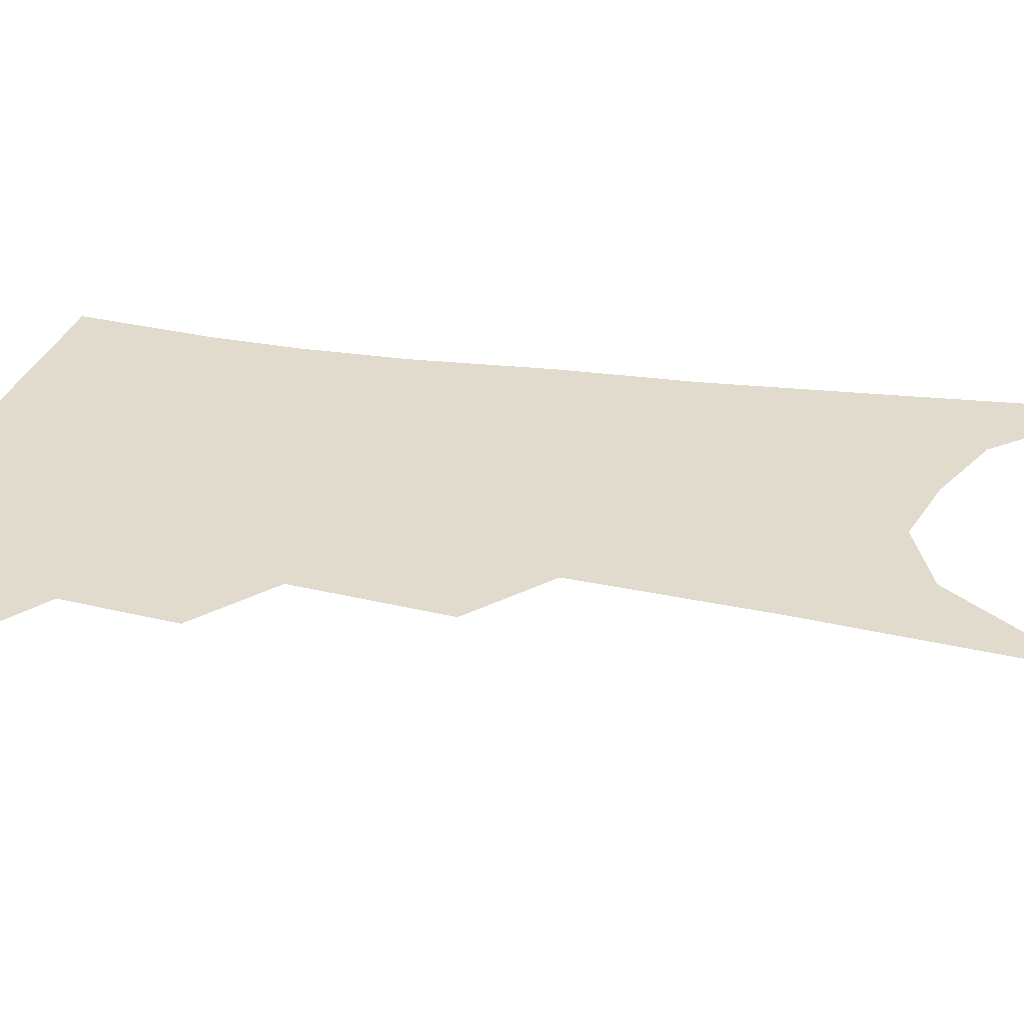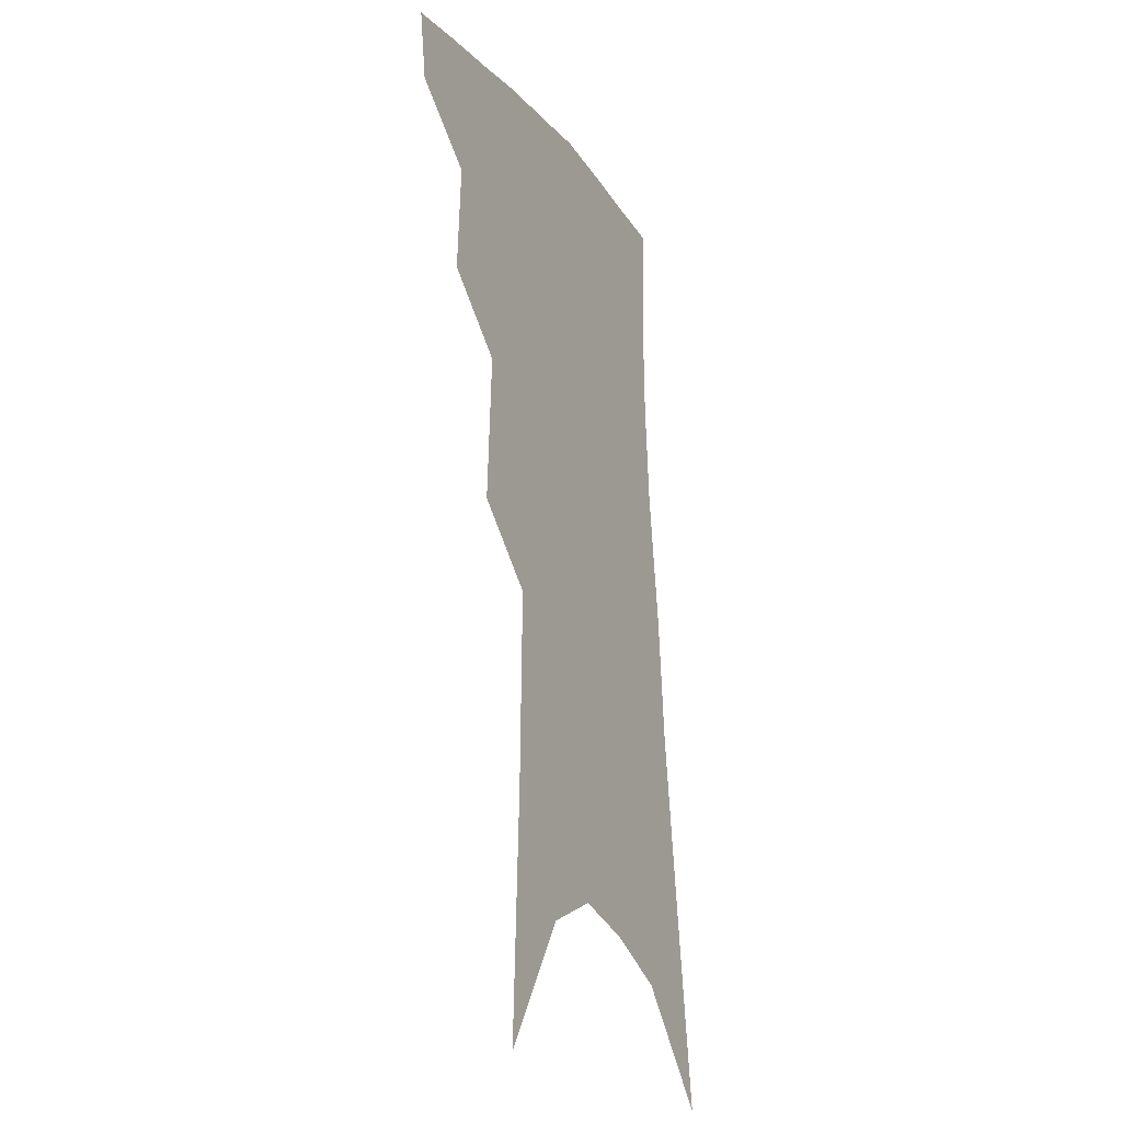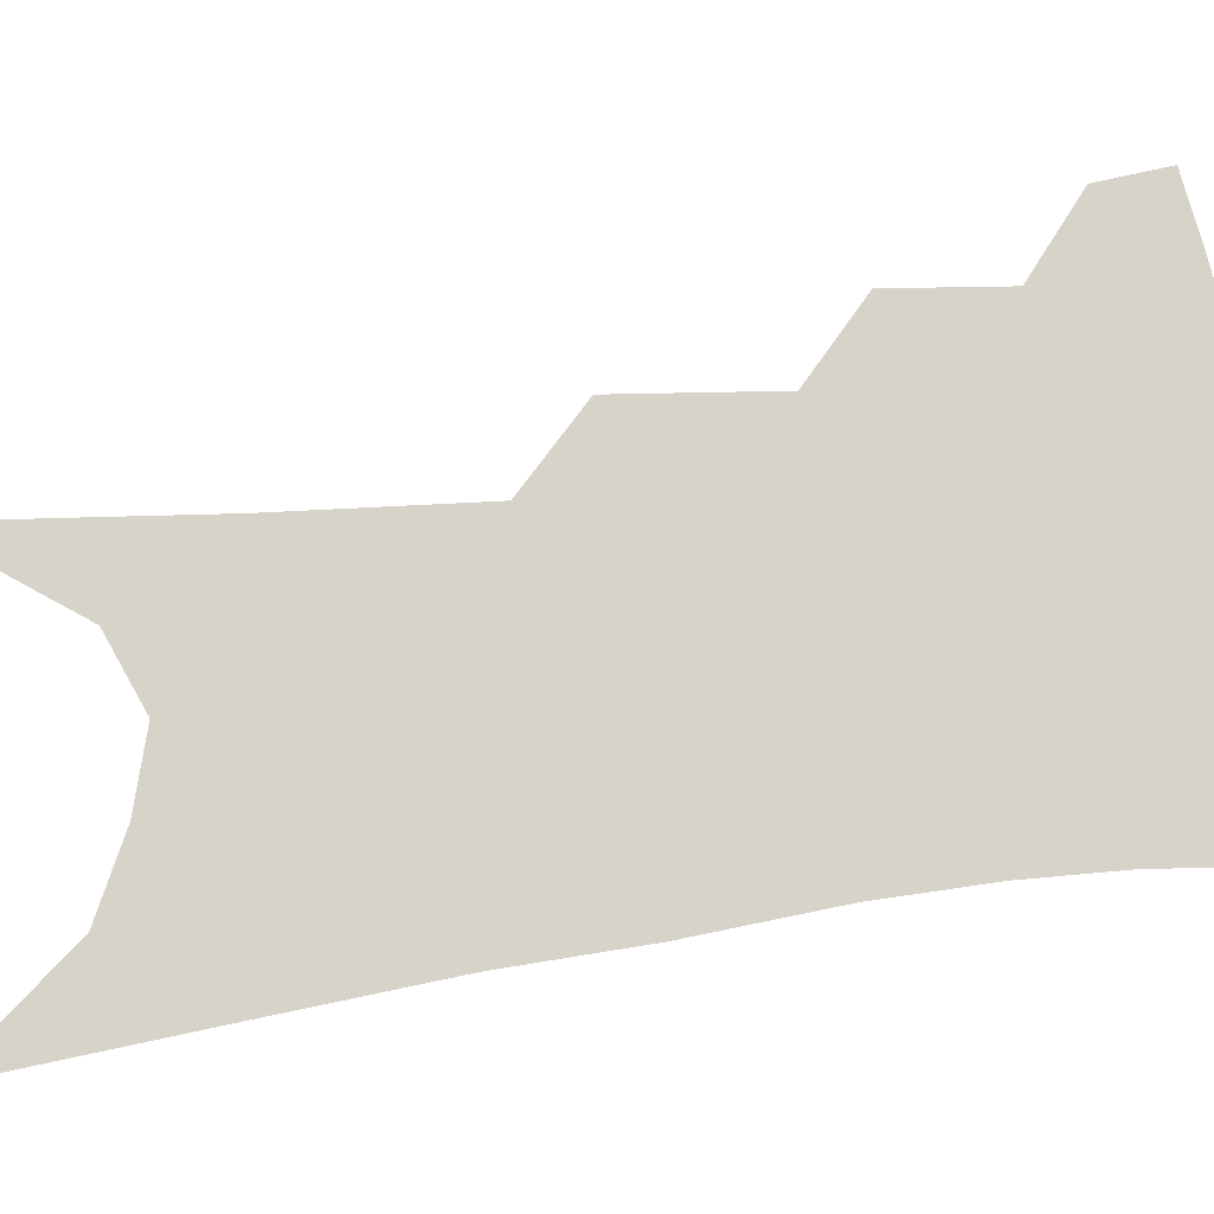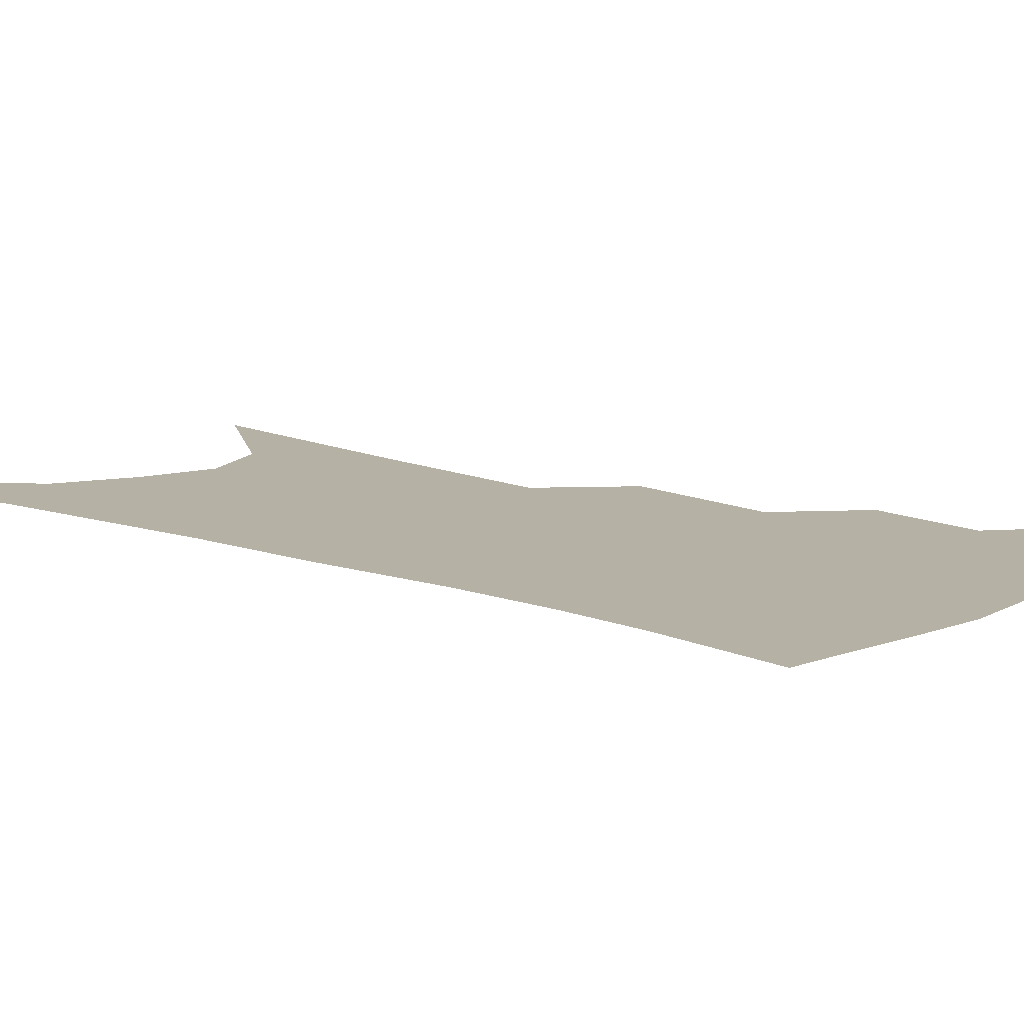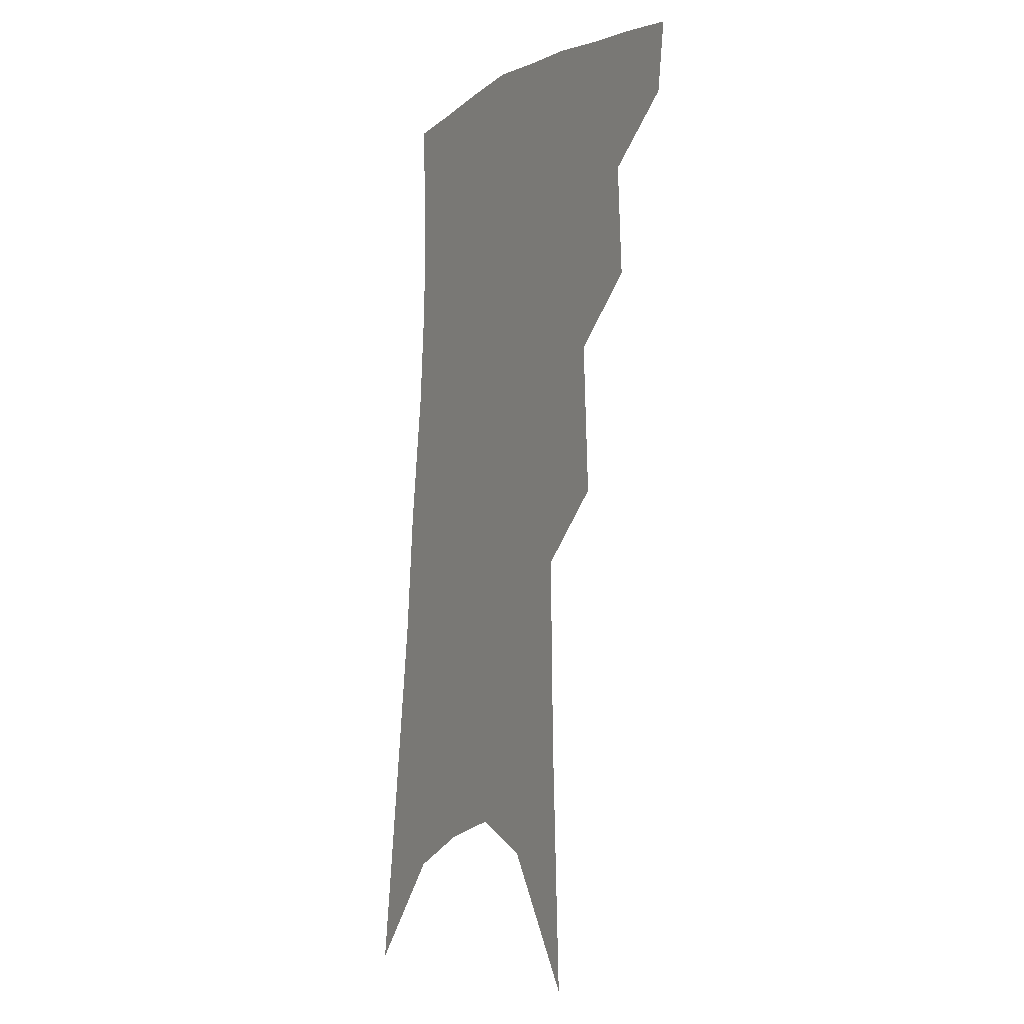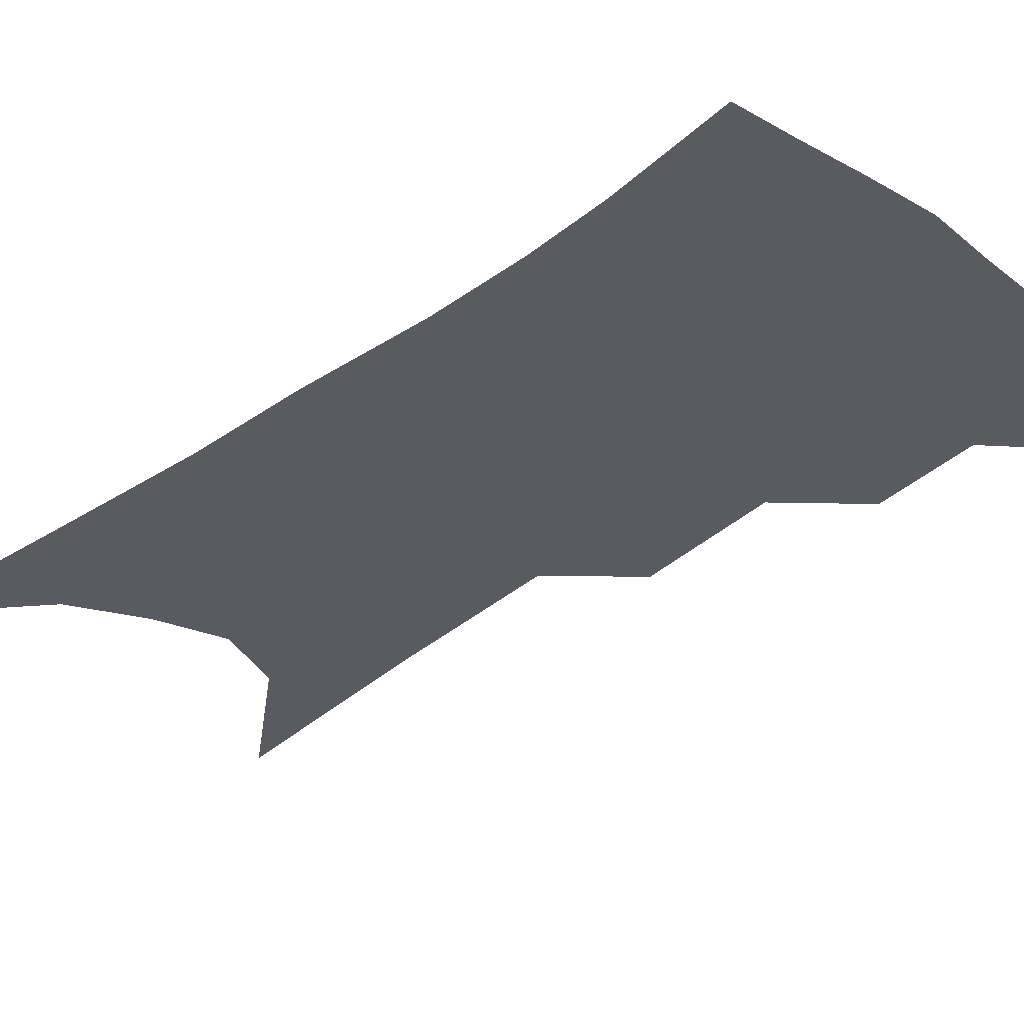
<metadata>
{"format":"obj","ext":"obj","renderer":"f3d","projection":"perspective","resolution":1024,"background":"white","views":[{"elev":33.2,"azim":-74.5,"up":"+Z"},{"elev":-23.4,"azim":-64.6,"up":"+Y"},{"elev":75.9,"azim":86.1,"up":"+Z"},{"elev":11.9,"azim":135.6,"up":"+Z"},{"elev":-8.5,"azim":-118.7,"up":"+Y"},{"elev":-33.4,"azim":139.4,"up":"+Z"}]}
</metadata>
<code>
v 493.9 348 0
v 490.7 369 0
v 516 296.3 0
v 517.7 330.5 0
v 514.9 352.2 0
v 511 372.9 0
v 536.9 231.1 0
v 539.2 277.4 0
v 539.5 310.6 0
v 538.3 335.3 0
v 535.3 355.7 0
v 531.6 376.3 0
v 556.3 76.37 0
v 559.5 152.6 0
v 560.5 211 0
v 559.4 249.7 0
v 560 288.3 0
v 560 317.3 0
v 558.4 338.9 0
v 555.6 359 0
v 552 380.2 0
v 583.1 118.2 0
v 582.2 177.4 0
v 580.7 223.5 0
v 579.7 261.7 0
v 579.4 294.5 0
v 579.4 321.5 0
v 578.3 341.7 0
v 576.8 361.1 0
v 572.9 382.5 0
v 605 128.7 0
v 602.4 179.1 0
v 599.9 230.4 0
v 598.6 267.4 0
v 598 297.7 0
v 597.8 322.7 0
v 597.6 343.6 0
v 596.7 362.8 0
v 593.1 385.3 0
v 627.5 123.7 0
v 622.5 182.9 0
v 618.8 231.2 0
v 617.1 267.1 0
v 616.1 298.3 0
v 616 323.4 0
v 616.3 344.1 0
v 616.7 363.6 0
v 614.6 384.4 0
v 651.3 114 0
v 644.4 173.9 0
v 639.4 222.2 0
v 637.1 258.7 0
v 635 292.8 0
v 634 321.8 0
v 634.7 344.2 0
v 635.7 363.9 0
v 635.6 383.1 0
v 682.3 80.62 0
v 673.2 144.5 0
v 665.7 198.4 0
v 662 238.4 0
v 656.2 281.4 0
v 653.7 313.9 0
v 653.1 341.2 0
v 654 363.4 0
v 654.7 382.2 0
v 721 391 0
f 4 5 1
f 1 5 2
f 5 6 2
f 8 9 3
f 3 9 4
f 9 10 4
f 4 10 5
f 10 11 5
f 5 11 6
f 11 12 6
f 15 16 7
f 7 16 8
f 16 17 8
f 8 17 9
f 17 18 9
f 9 18 10
f 18 19 10
f 10 19 11
f 19 20 11
f 11 20 12
f 20 21 12
f 13 22 14
f 22 23 14
f 14 23 15
f 23 24 15
f 15 24 16
f 24 25 16
f 16 25 17
f 25 26 17
f 17 26 18
f 26 27 18
f 18 27 19
f 27 28 19
f 19 28 20
f 28 29 20
f 20 29 21
f 29 30 21
f 22 31 23
f 31 32 23
f 23 32 24
f 32 33 24
f 24 33 25
f 33 34 25
f 25 34 26
f 34 35 26
f 26 35 27
f 35 36 27
f 27 36 28
f 36 37 28
f 28 37 29
f 37 38 29
f 29 38 30
f 38 39 30
f 31 40 32
f 40 41 32
f 32 41 33
f 41 42 33
f 33 42 34
f 42 43 34
f 34 43 35
f 43 44 35
f 35 44 36
f 44 45 36
f 36 45 37
f 45 46 37
f 37 46 38
f 46 47 38
f 38 47 39
f 47 48 39
f 40 49 41
f 49 50 41
f 41 50 42
f 50 51 42
f 42 51 43
f 51 52 43
f 43 52 44
f 52 53 44
f 44 53 45
f 53 54 45
f 45 54 46
f 54 55 46
f 46 55 47
f 55 56 47
f 47 56 48
f 56 57 48
f 49 58 50
f 58 59 50
f 50 59 51
f 59 60 51
f 51 60 52
f 60 61 52
f 52 61 53
f 61 62 53
f 53 62 54
f 62 63 54
f 54 63 55
f 63 64 55
f 55 64 56
f 64 65 56
f 56 65 57
f 65 66 57

</code>
